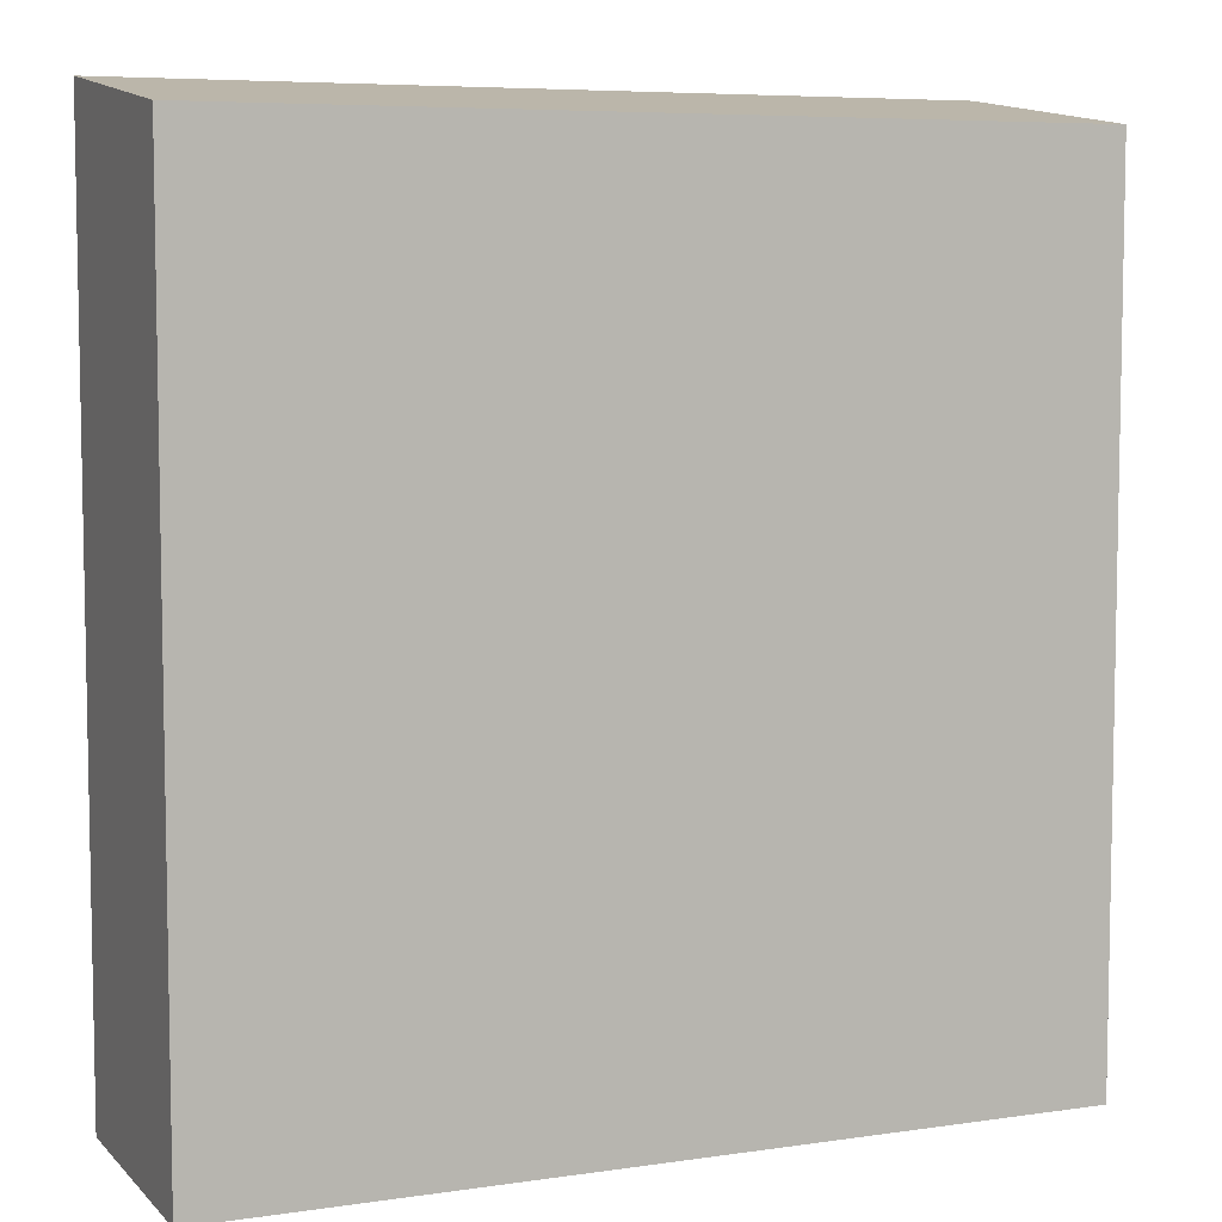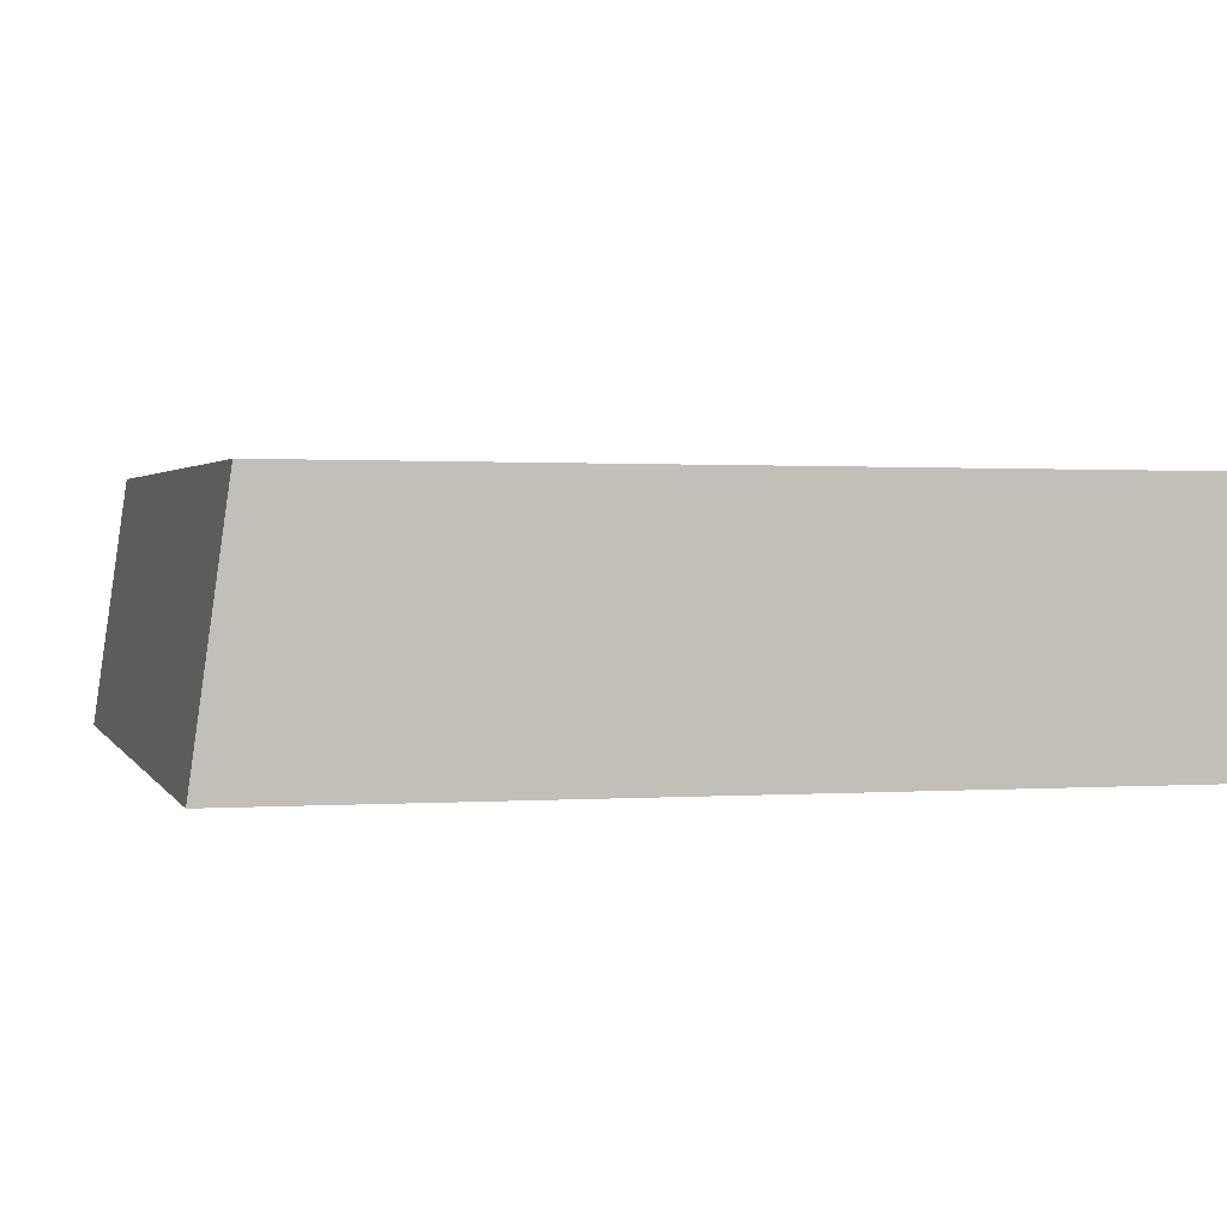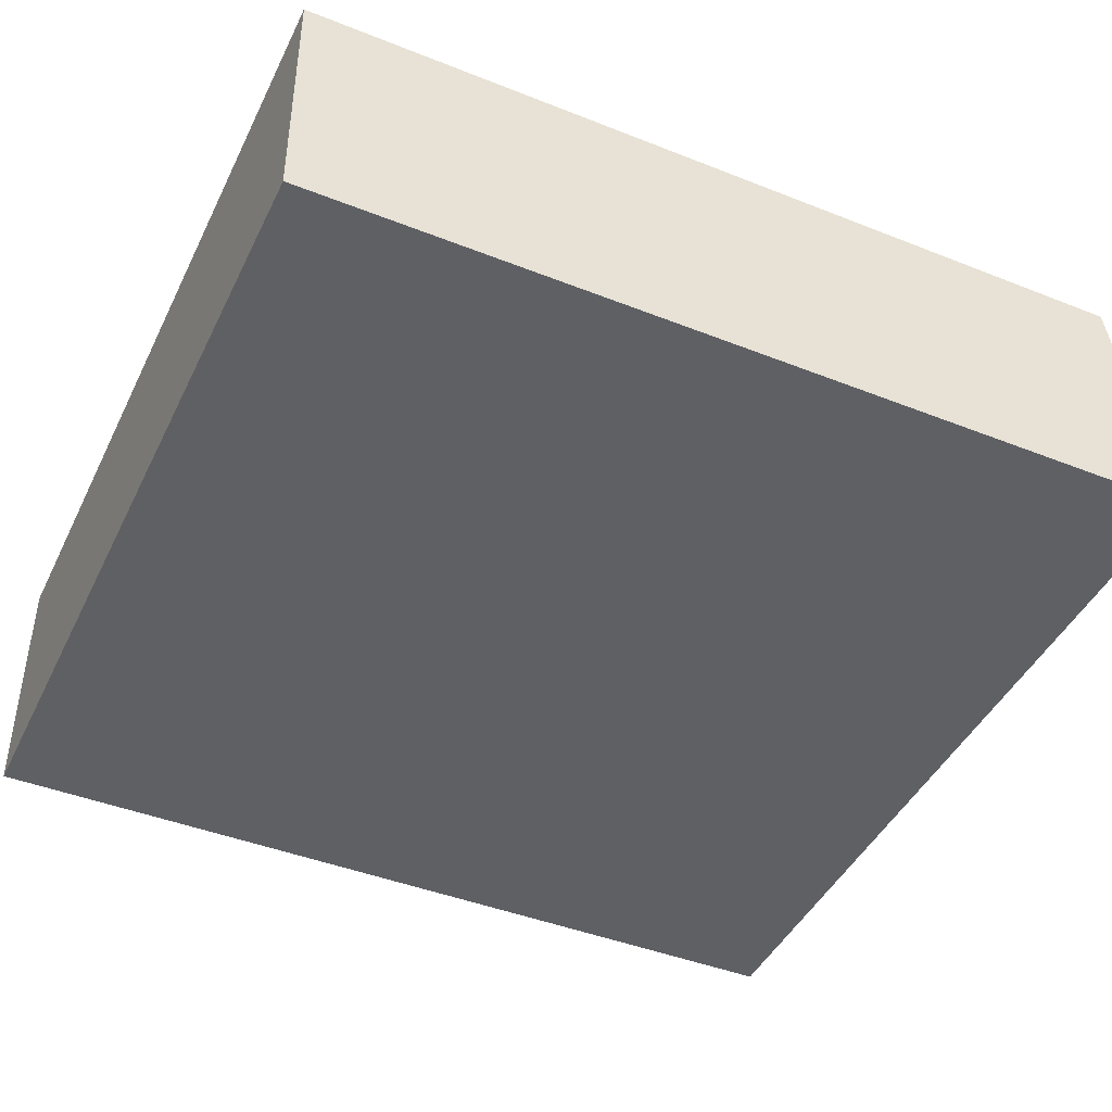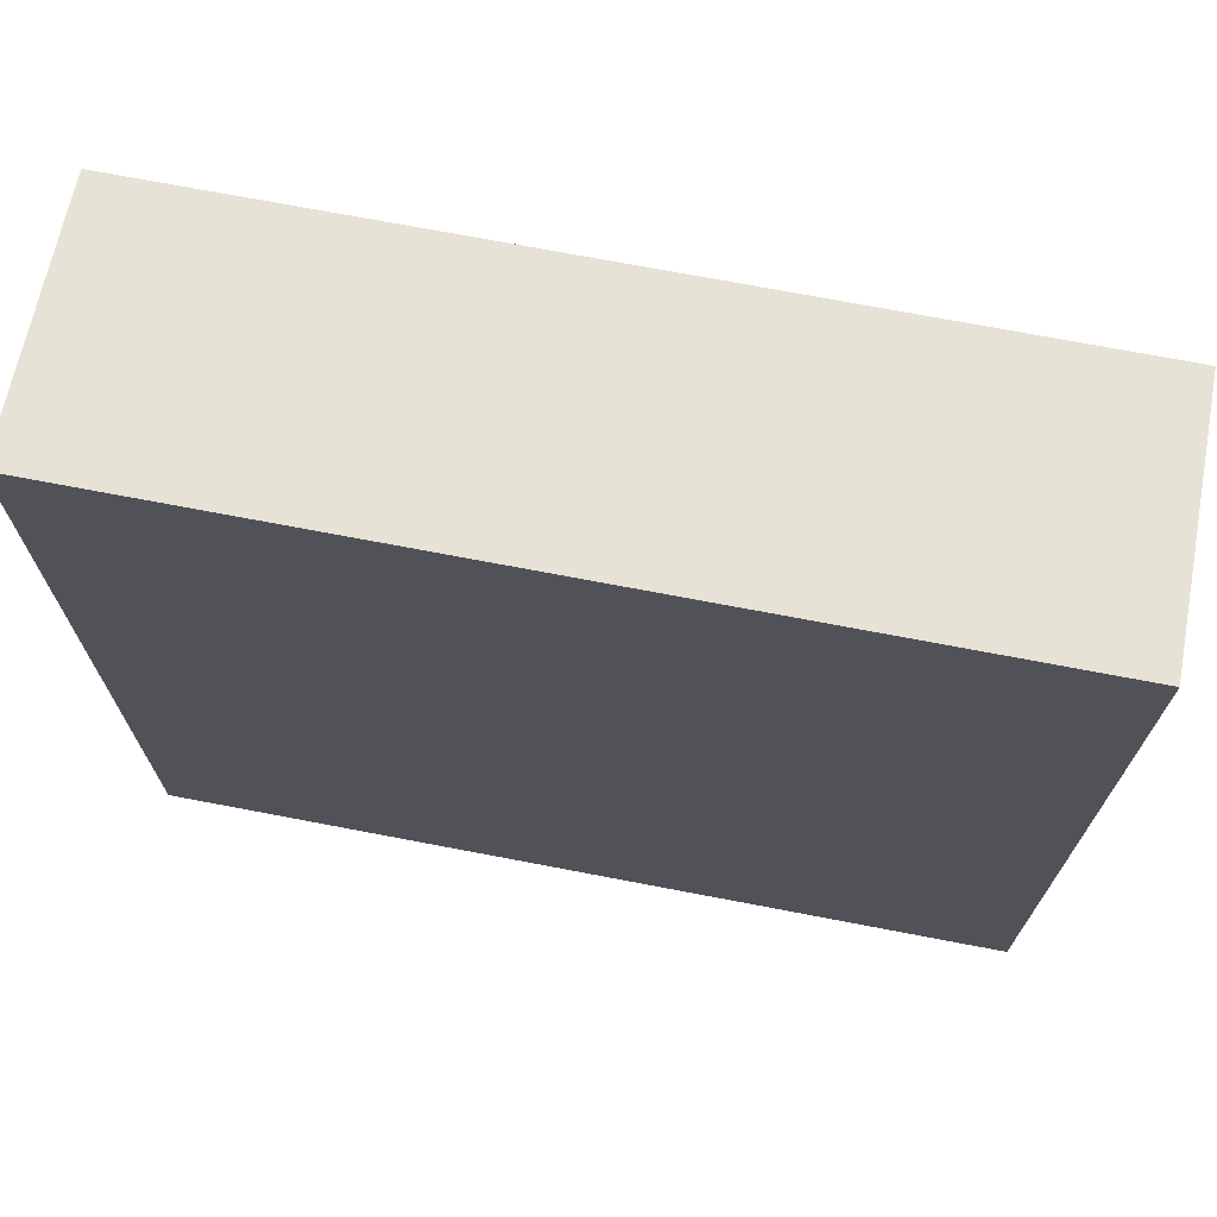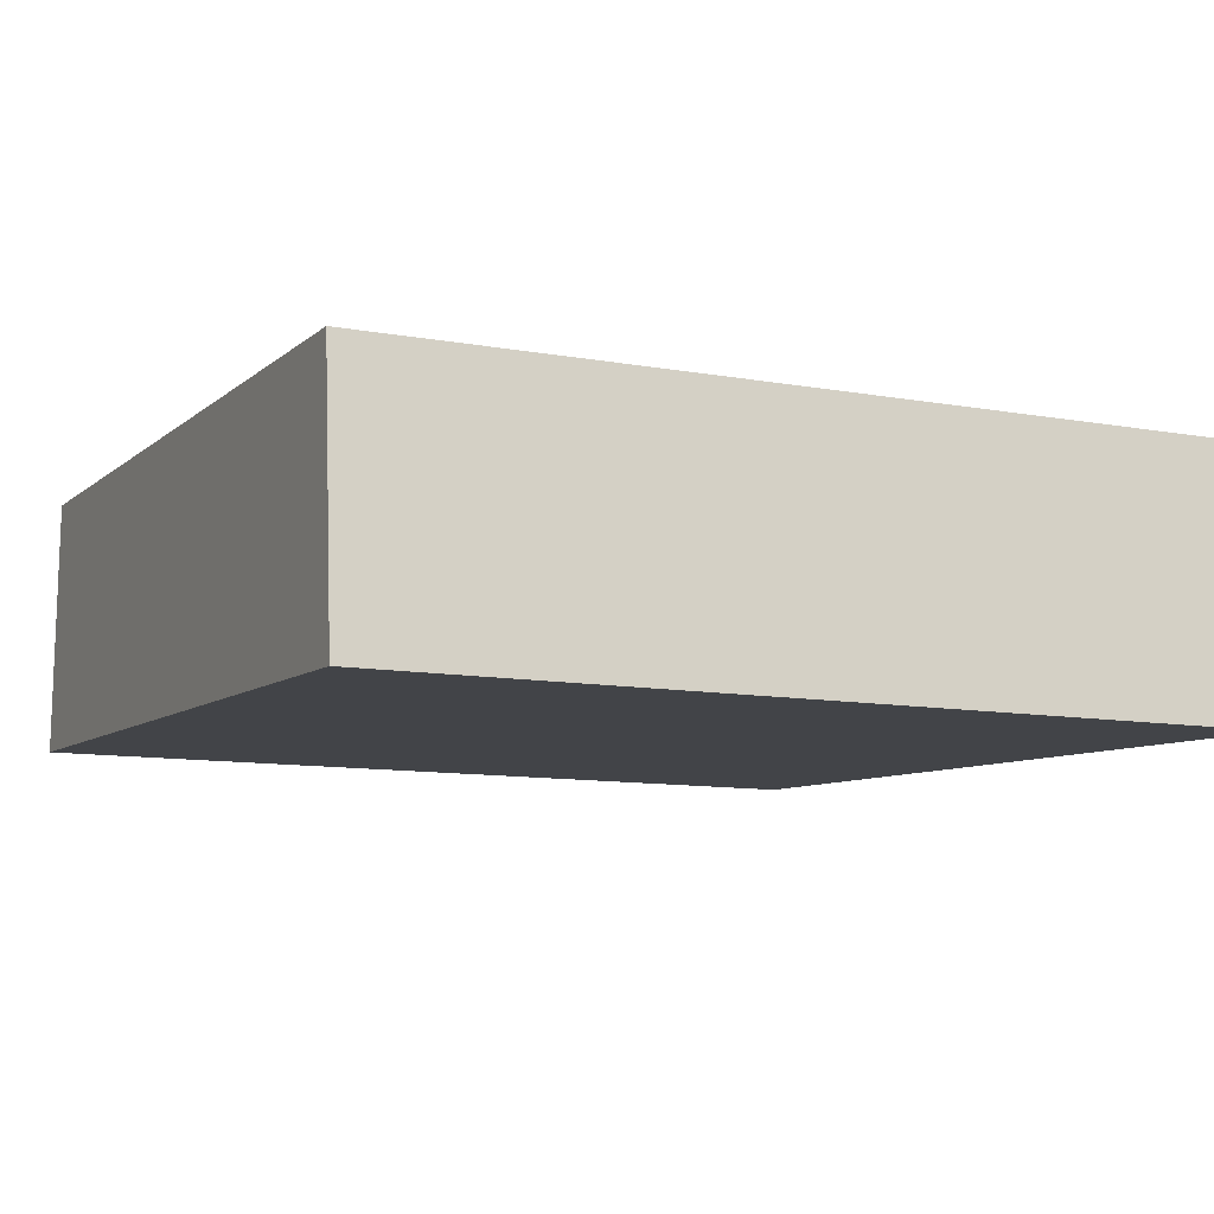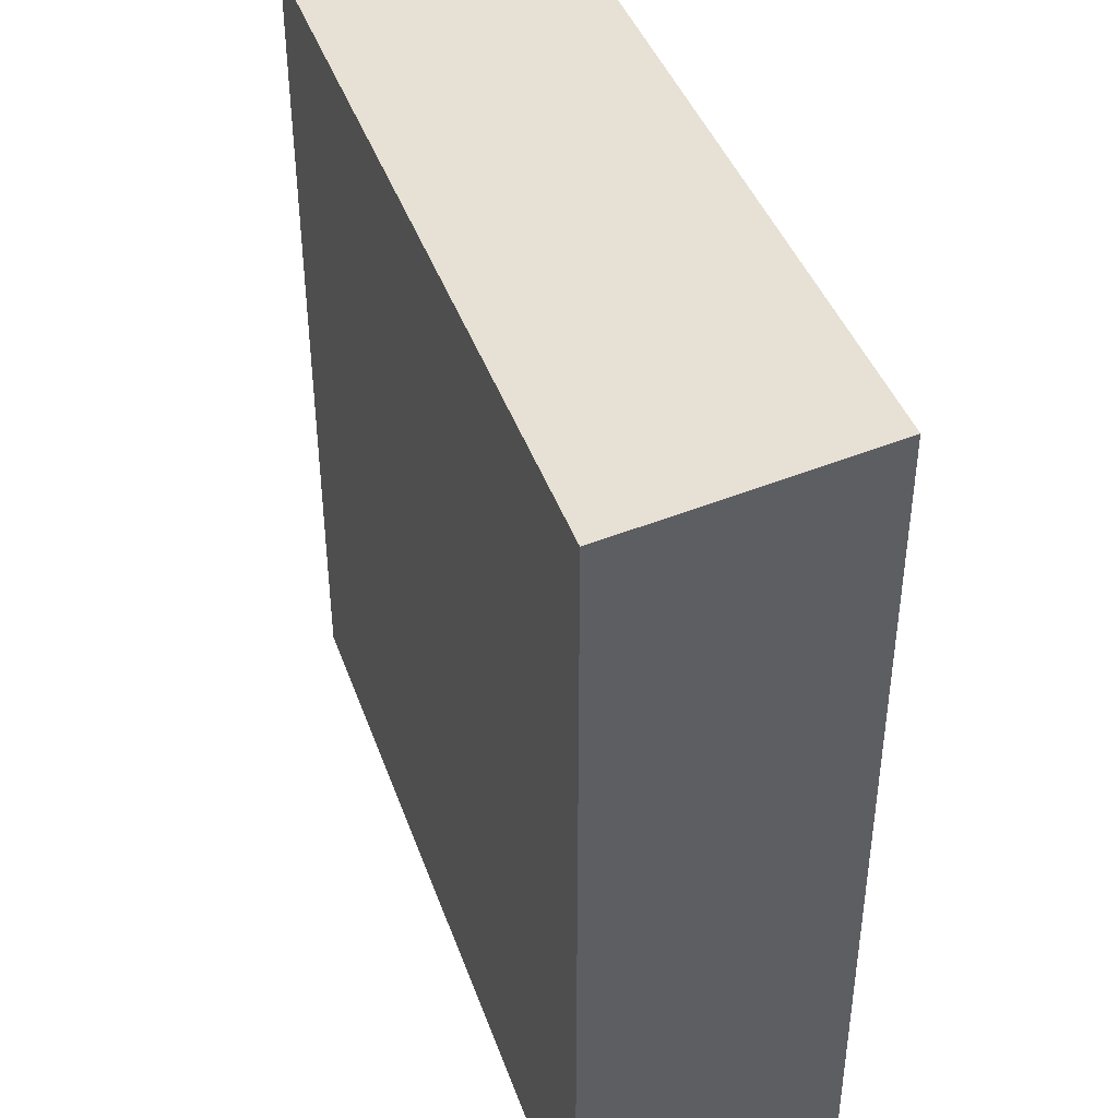
<metadata>
{"format":"obj","ext":"obj","renderer":"f3d","projection":"perspective","resolution":1024,"background":"white","views":[{"elev":6.6,"azim":-24.4,"up":"+Y"},{"elev":0.7,"azim":-105.8,"up":"+Z"},{"elev":-43.6,"azim":65.0,"up":"+Z"},{"elev":71.5,"azim":-170.3,"up":"+Y"},{"elev":-7.6,"azim":155.2,"up":"+Z"},{"elev":42.2,"azim":70.0,"up":"+Y"}]}
</metadata>
<code>
v  22.5 -2.726e-17 0.4452
v  0.1415 4.201e-16 -6.861
v  22.64 3.928e-16 -6.416
v  0 0 0
v  0.142 23.75 -6.862
v  22.64 23.75 -6.416
v  22.5 22.84 0.4445
v  0.0004863 22.84 -0.0007227
g defaultobject
f 1 2 3
f 2 1 4
f 5 3 2
f 3 5 6
f 3 7 1
f 7 3 6
f 1 8 4
f 8 1 7
f 8 2 4
f 2 8 5
f 7 5 8
f 5 7 6

</code>
